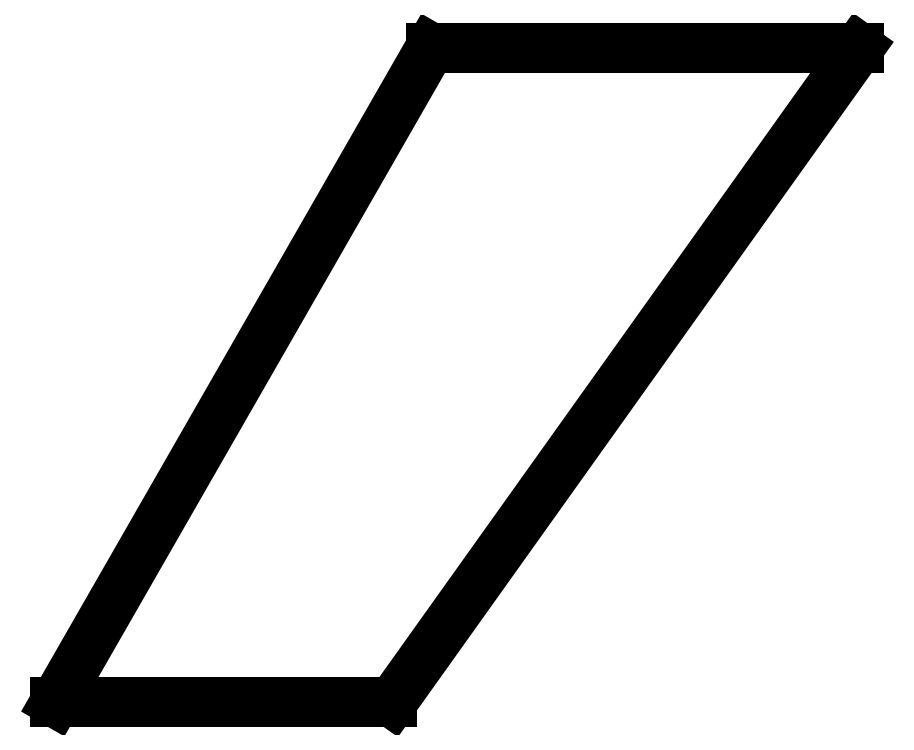
<metadata>
{"format":"dxf","ext":"dxf","renderer":"ezdxf+matplotlib","layout":"modelspace","background":"white","min_lineweight":24,"dpi":150}
</metadata>
<code>
0
SECTION
2
ENTITIES
0
LINE
8
0
10
3.361
20
12.92
30
0
11
2.014
21
11.03
31
0
0
LINE
8
0
10
2.014
20
11.03
30
0
11
1.042
21
11.03
31
0
0
LINE
8
0
10
1.042
20
11.03
30
0
11
2.125
21
12.92
31
0
0
LINE
8
0
10
2.125
20
12.92
30
0
11
3.361
21
12.92
31
0
0
ENDSEC
0
EOF

</code>
